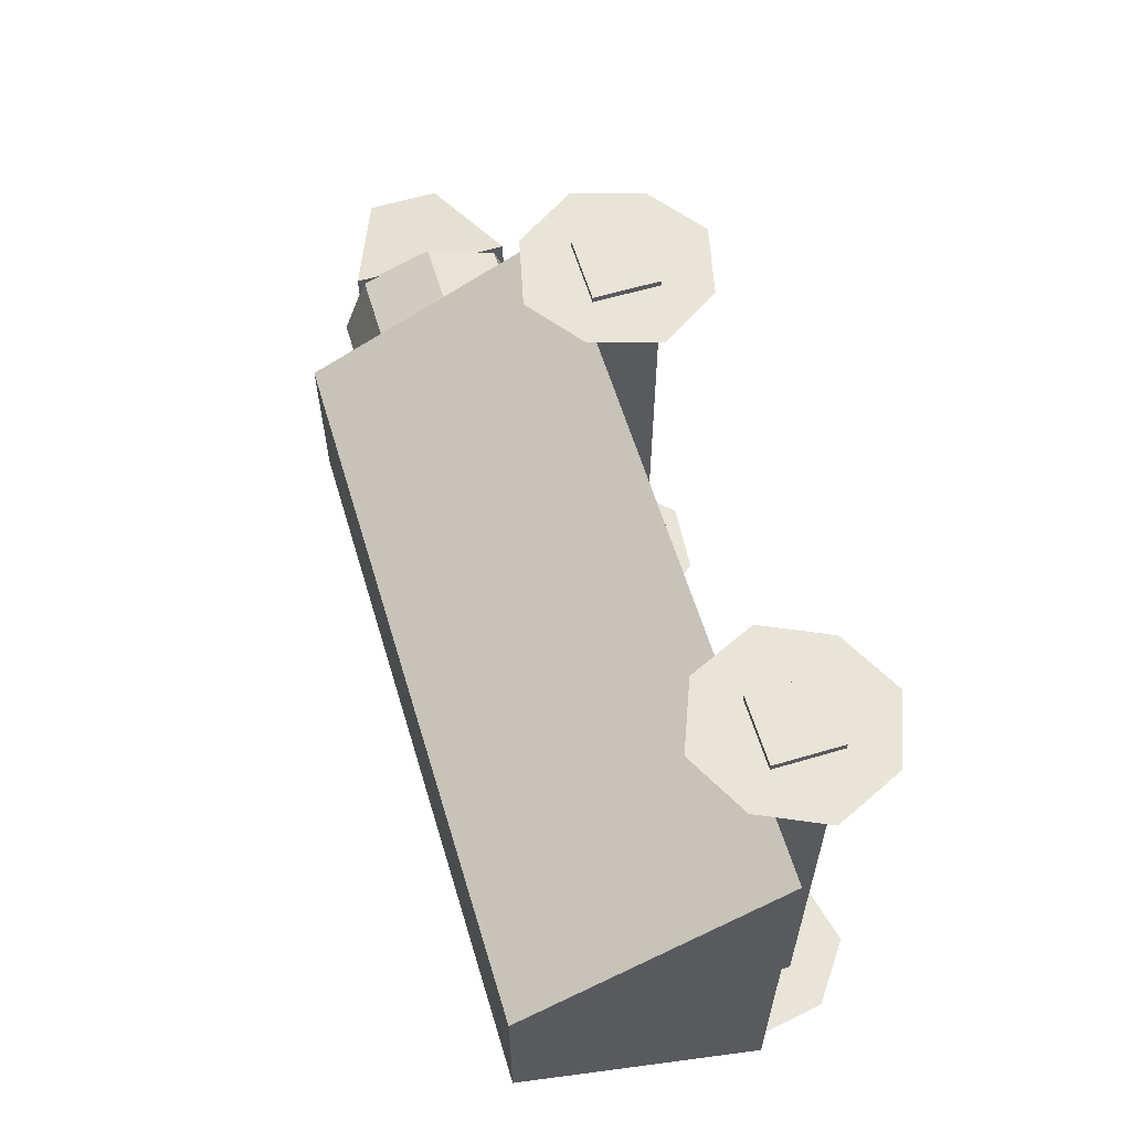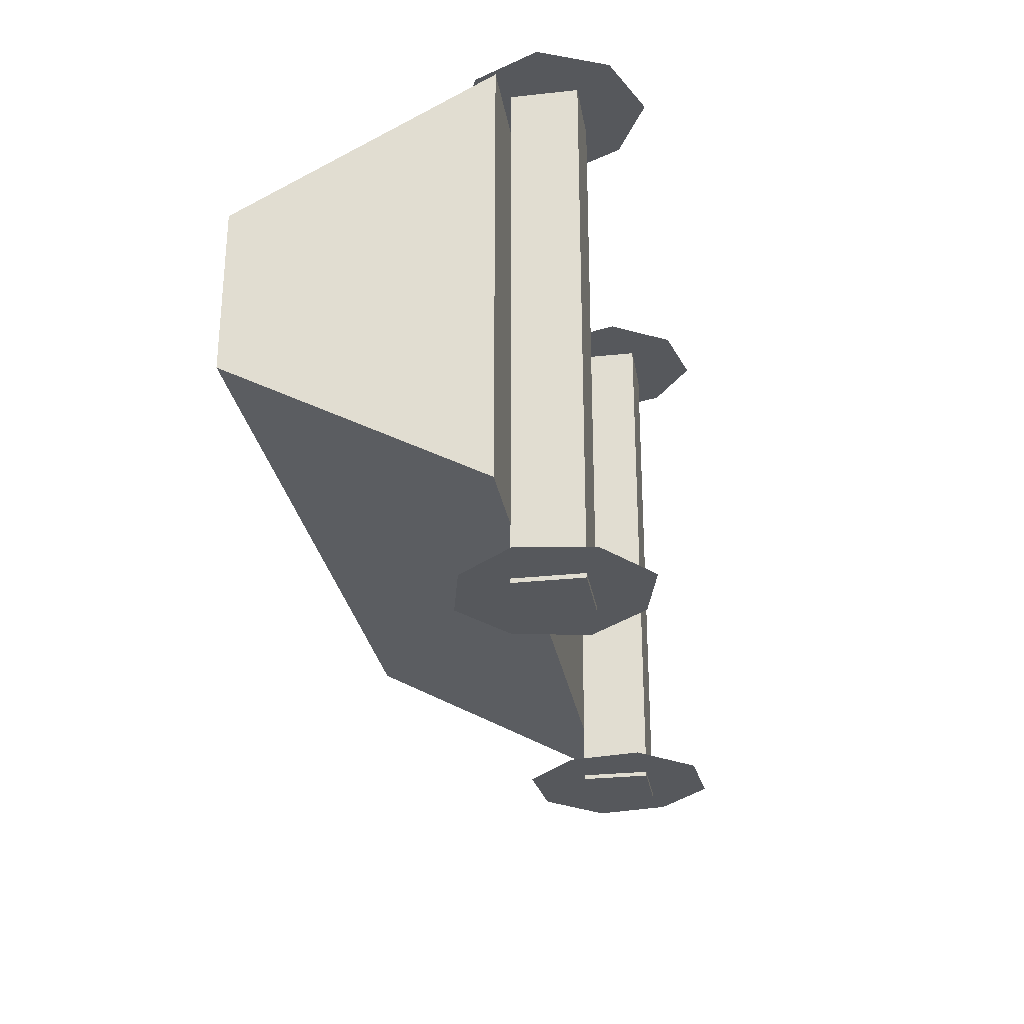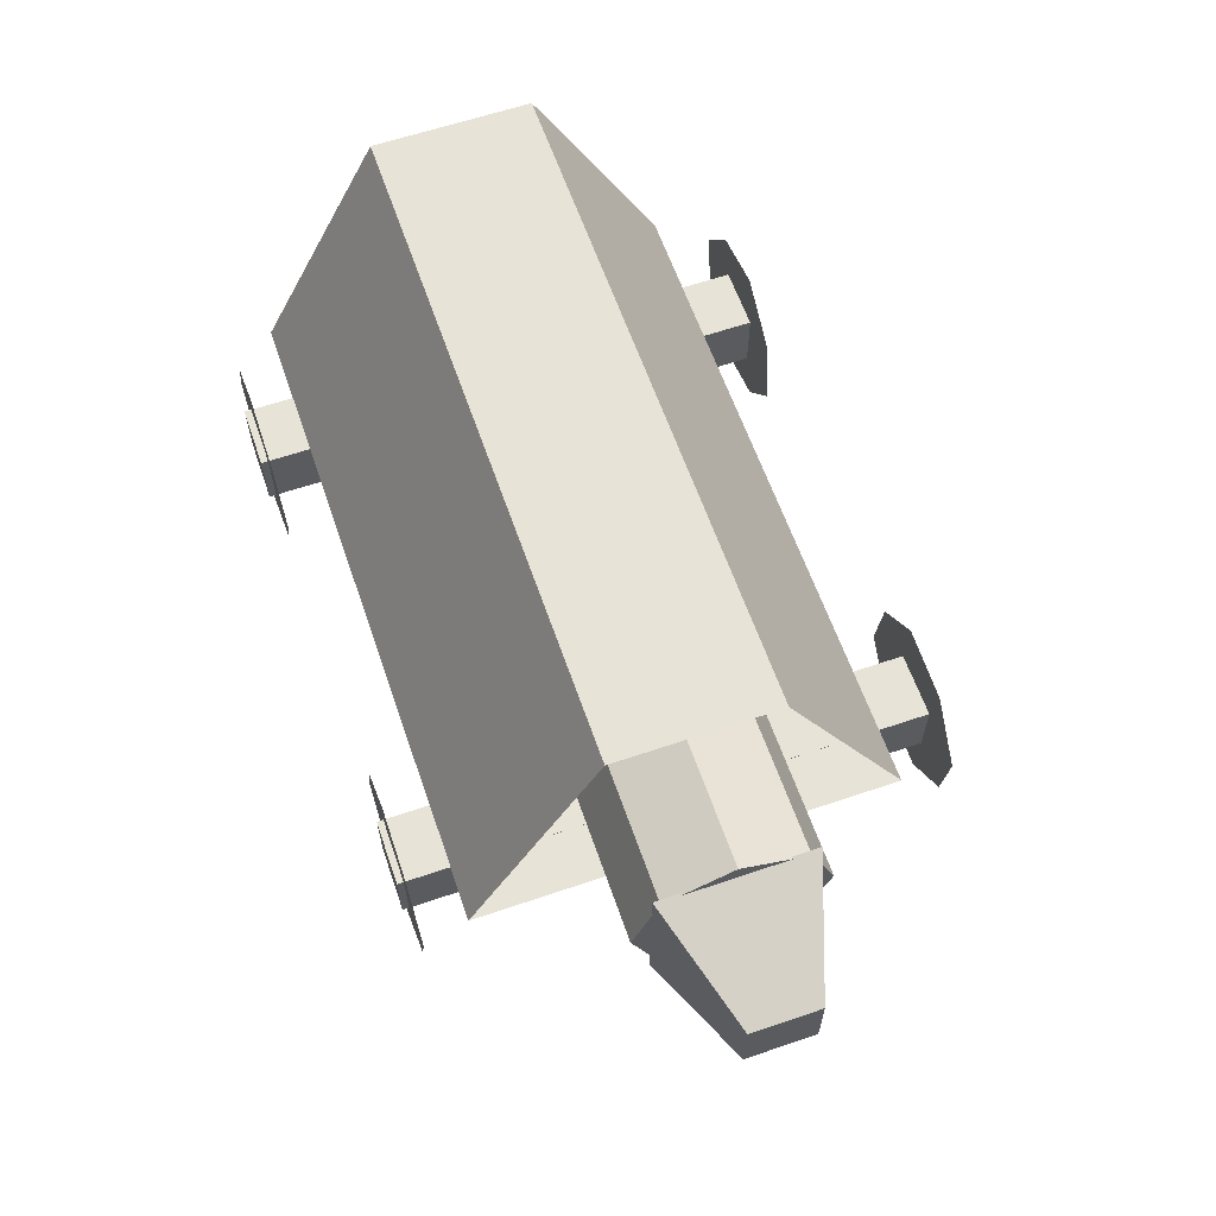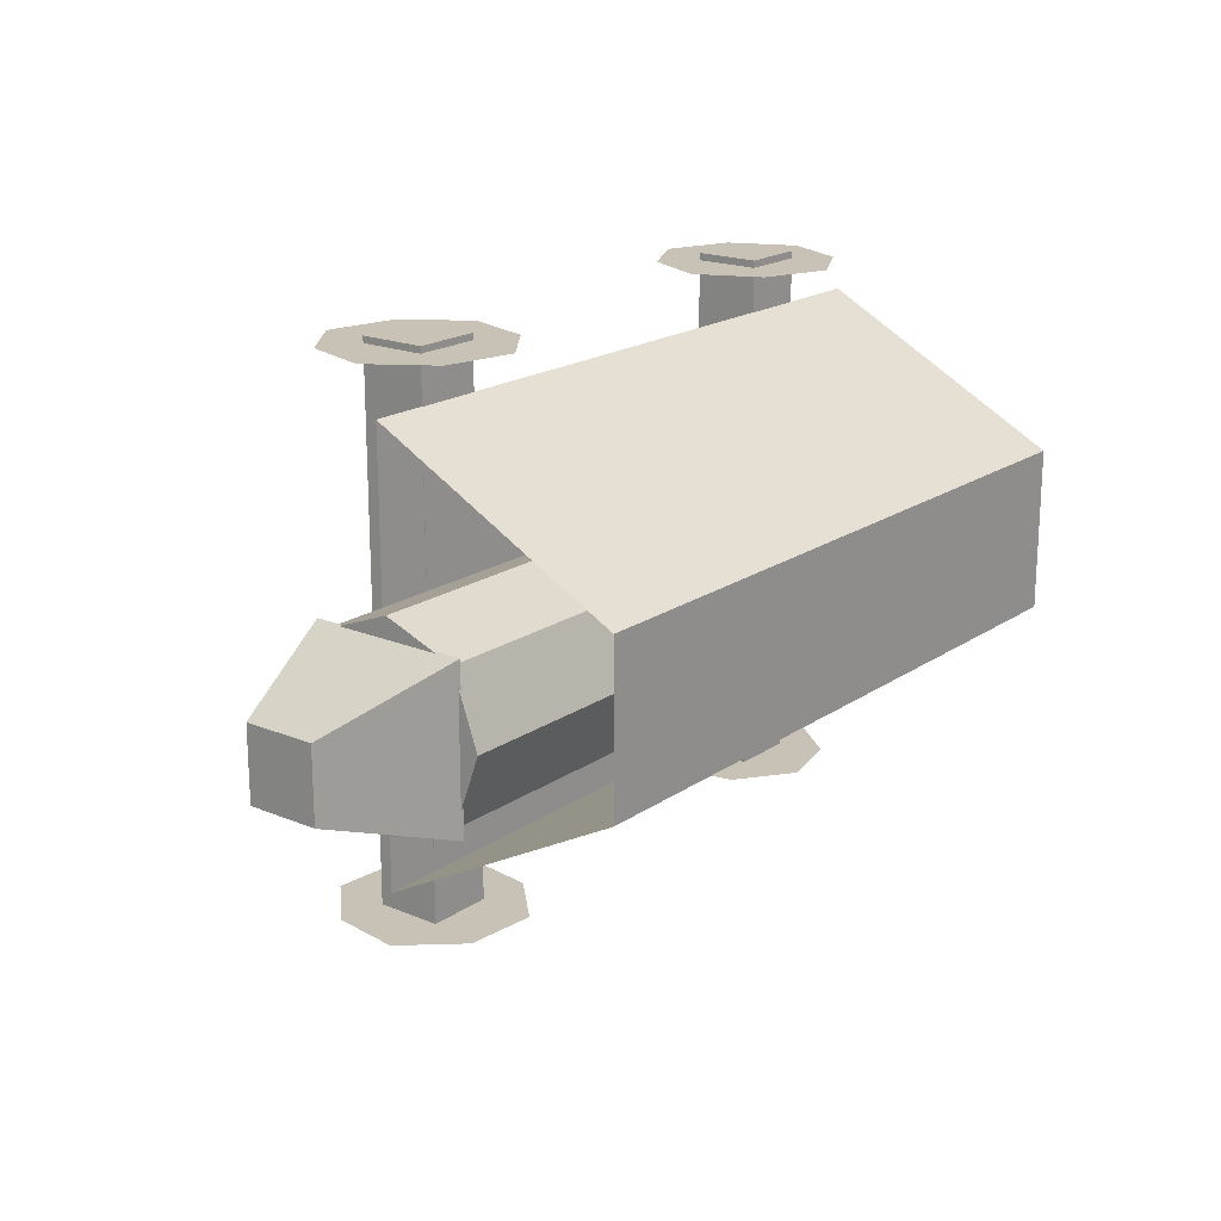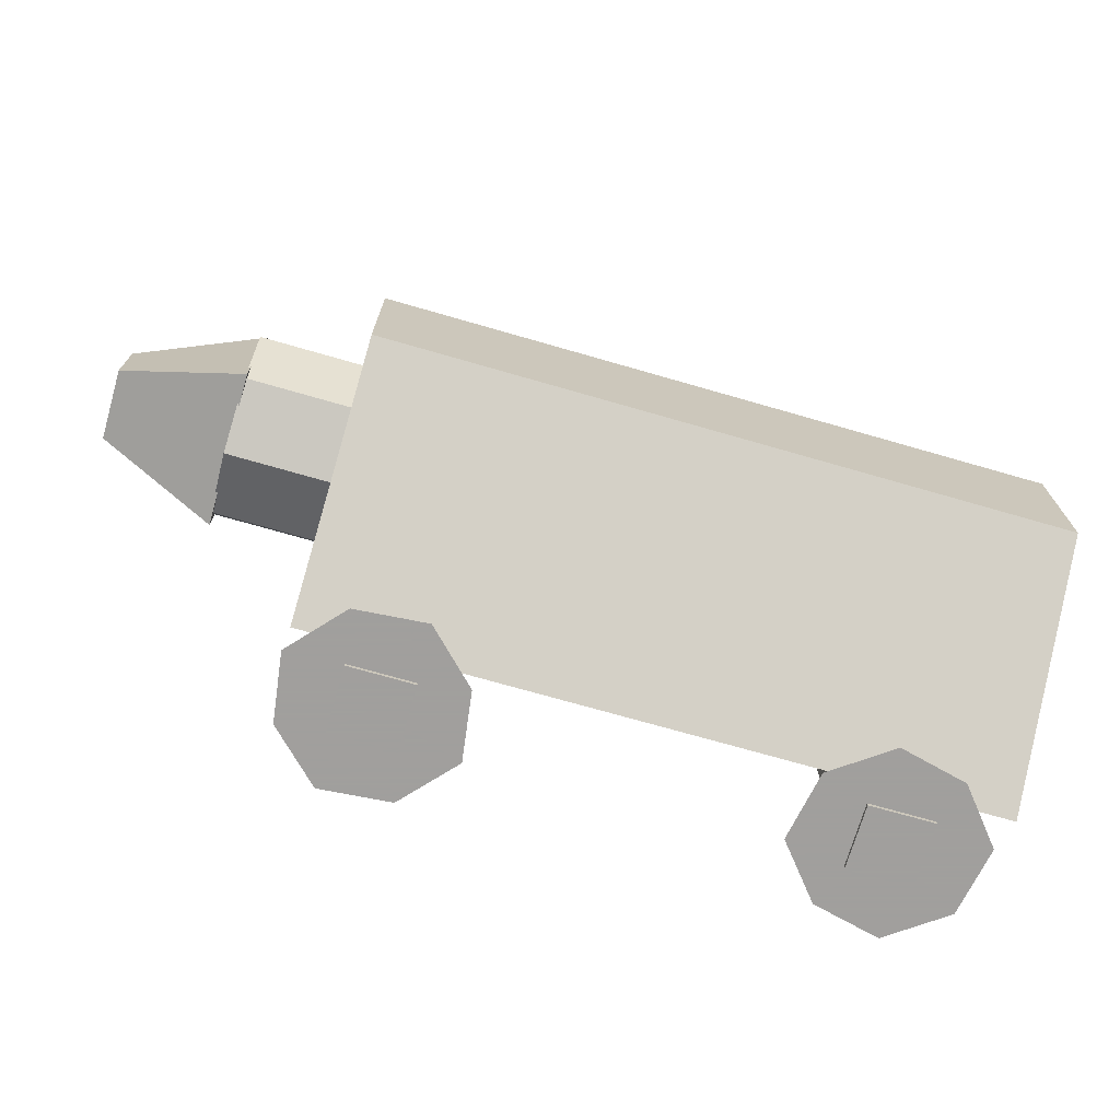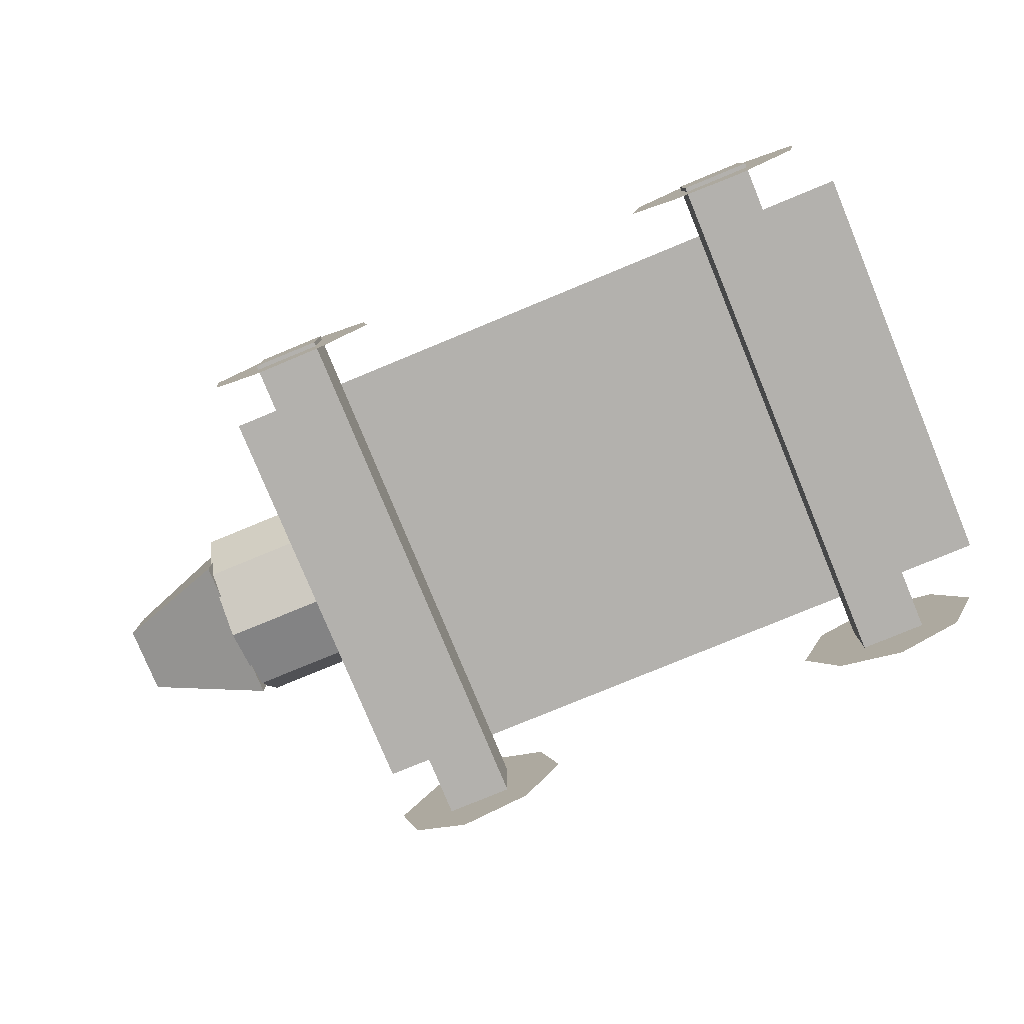
<metadata>
{"format":"obj","ext":"obj","renderer":"f3d","projection":"perspective","resolution":1024,"background":"white","views":[{"elev":60.4,"azim":-106.8,"up":"+Z"},{"elev":-28.0,"azim":-80.6,"up":"+Z"},{"elev":61.7,"azim":70.9,"up":"+Y"},{"elev":19.0,"azim":128.2,"up":"+Z"},{"elev":-71.5,"azim":163.9,"up":"+Z"},{"elev":-79.3,"azim":-157.6,"up":"+Y"}]}
</metadata>
<code>
o Cube.003
v 4.978 1.493 0.8366
v 4.978 1.493 -0.8641
v 6.321 1.959 -0.3986
v 6.321 1.959 0.3712
v 4.978 3.194 0.8366
v 4.978 3.194 -0.8641
v 6.321 2.728 -0.3986
v 6.321 2.728 0.3712
f 5 6 2 1
f 6 7 3 2
f 7 8 4 3
f 8 5 1 4
f 1 2 3 4
f 8 7 6 5
o Plane
v 1.854 0.5093 -2.959
v 3.19 -0.1604 -2.959
v 2.524 1.845 -2.959
v 3.86 1.176 -2.959
v 1.965 1.29 -2.959
v 3.75 0.3951 -2.959
v 2.388 -0.09378 -2.959
v 3.327 1.779 -2.959
v 2.857 0.8424 -2.959
f 17 14 12 16
f 15 10 14 17
f 9 15 17 13
f 13 17 16 11
o Cube.001
v 2.498 0.4758 2.957
v 2.498 0.4758 -3.006
v 3.231 0.4758 -3.006
v 3.231 0.4758 2.957
v 2.498 1.21 2.957
v 2.498 1.21 -3.006
v 3.231 1.21 -3.006
v 3.231 1.21 2.957
f 22 23 19 18
f 24 25 21 20
f 18 19 20 21
f 25 24 23 22
f 23 24 20 19
f 25 22 18 21
o Cube
v 3.847 1.206 -2.382
v 3.847 1.206 2.382
v -3.847 1.206 2.382
v -3.847 1.206 -2.382
v 3.847 3.964 -0.9101
v 3.847 3.964 0.9101
v -3.847 3.964 0.9101
v -3.847 3.964 -0.9101
v -2.003 1.6 0.7588
v -2.003 1.6 -0.7588
v 5.001 1.6 -0.7588
v 5.001 1.6 0.7588
v -2.003 3.117 0.7588
v -2.003 3.117 -0.7588
v 5.001 3.117 -0.7588
v 5.001 3.117 0.7588
v -2.003 3.393 0
v -2.003 1.325 0
v 5.001 3.393 0
v 5.001 1.325 0
v -2.003 2.359 1.05
v -2.003 2.359 -1.05
v 5.001 2.359 -1.05
v 5.001 2.359 1.05
v 5.001 2.359 0
v -2.003 2.359 0
v 1.282 1.206 -2.382
v -1.282 1.206 -2.382
v 1.282 1.206 2.382
v -1.282 1.206 2.382
v 1.282 3.964 -0.9101
v -1.282 3.964 -0.9101
v 1.282 3.964 0.9101
v -1.282 3.964 0.9101
f 53 55 28 29
f 57 33 32 59
f 51 47 35 43
f 55 59 32 28
f 28 32 33 29
f 57 53 29 33
f 47 48 36 35
f 50 49 37 45
f 49 46 34 37
f 43 35 36 45
f 44 40 39 42
f 41 44 42 38
f 34 43 45 37
f 48 50 45 36
f 46 51 43 34
f 38 42 51 46
f 40 44 50 48
f 41 38 46 49
f 44 41 49 50
f 39 40 48 47
f 42 39 47 51
f 30 26 52 56
f 27 31 58 54
f 30 56 58 31
f 26 27 54 52
f 56 52 53 57
f 54 58 59 55
f 56 57 59 58
f 52 54 55 53
o Cube.002
v -2.877 0.4758 2.957
v -2.877 0.4758 -3.006
v -2.144 0.4758 -3.006
v -2.144 0.4758 2.957
v -2.877 1.21 2.957
v -2.877 1.21 -3.006
v -2.144 1.21 -3.006
v -2.144 1.21 2.957
f 64 65 61 60
f 66 67 63 62
f 60 61 62 63
f 67 66 65 64
f 65 66 62 61
f 67 64 60 63
o Plane.001
v -3.532 1.079 -2.959
v -2.739 -0.1874 -2.959
v -2.266 1.872 -2.959
v -1.473 0.6055 -2.959
v -3.032 1.689 -2.959
v -1.973 -0.003713 -2.959
v -3.39 0.2868 -2.959
v -1.615 1.398 -2.959
v -2.503 0.8424 -2.959
f 76 73 71 75
f 74 69 73 76
f 68 74 76 72
f 72 76 75 70
o Plane.002
v -3.559 0.8163 2.875
v -2.476 -0.214 2.875
v -2.529 1.899 2.875
v -1.446 0.8686 2.875
v -3.226 1.531 2.875
v -1.779 0.1543 2.875
v -3.224 0.08382 2.875
v -1.781 1.601 2.875
v -2.503 0.8424 2.875
f 85 82 80 84
f 83 78 82 85
f 77 83 85 81
f 81 85 84 79
o Plane.003
v 1.816 0.6599 2.885
v 3.04 -0.1984 2.885
v 2.675 1.883 2.885
v 3.898 1.025 2.885
v 2.04 1.416 2.885
v 3.674 0.2691 2.885
v 2.256 -0.01485 2.885
v 3.459 1.7 2.885
v 2.857 0.8424 2.885
f 94 91 89 93
f 92 87 91 94
f 86 92 94 90
f 90 94 93 88

</code>
